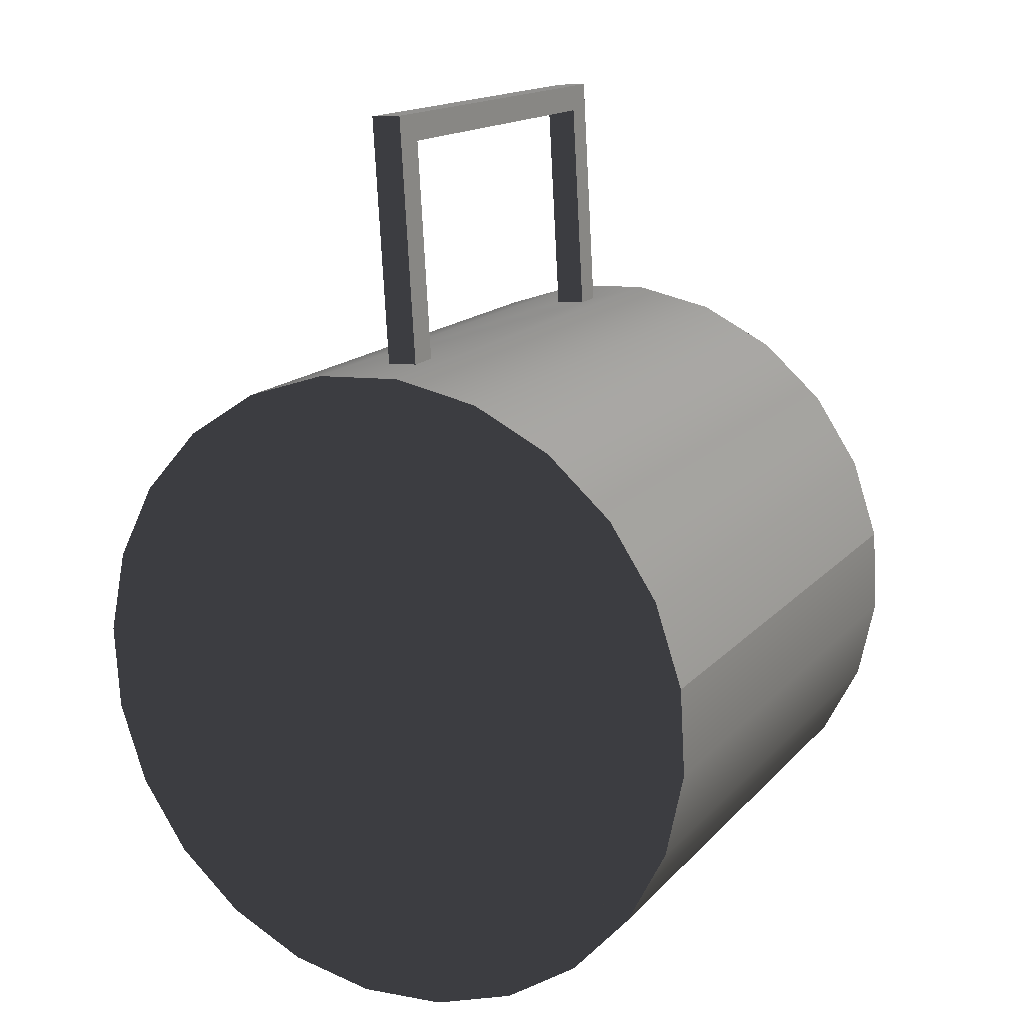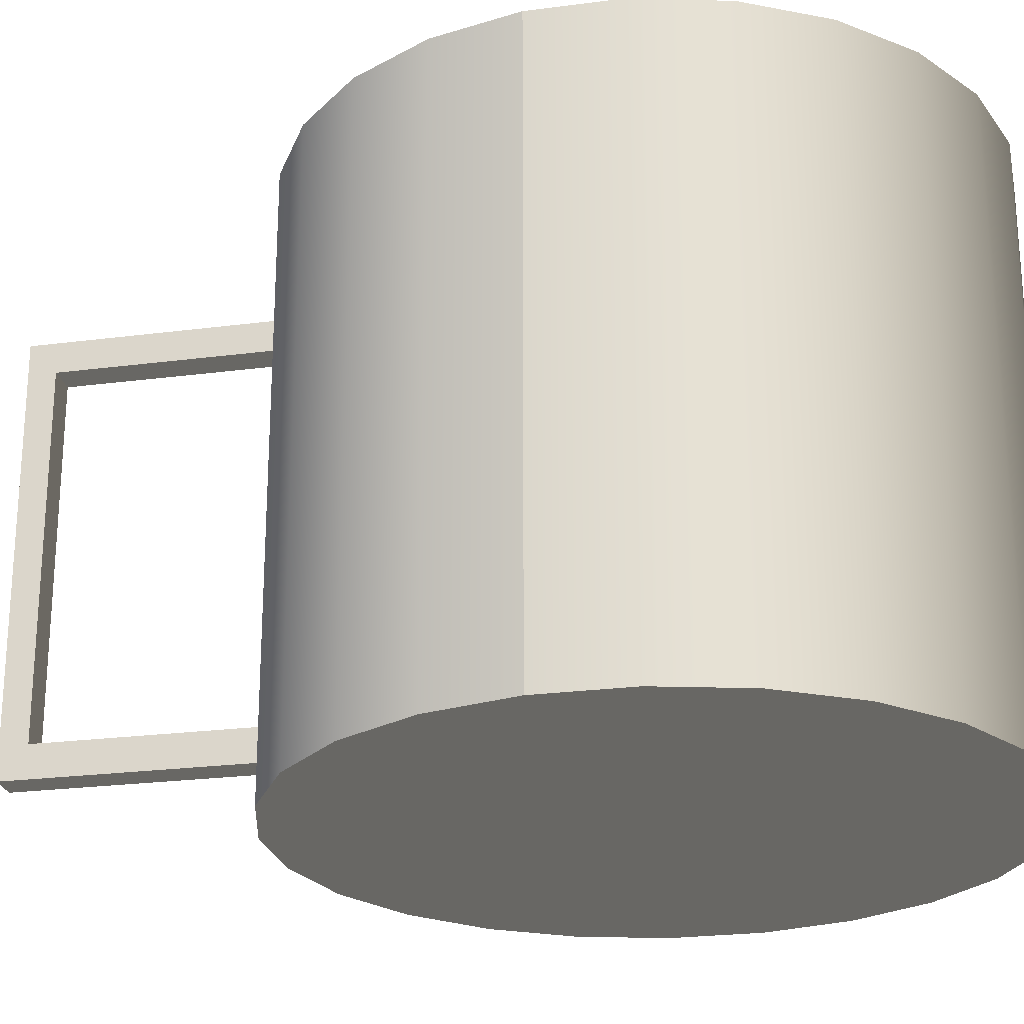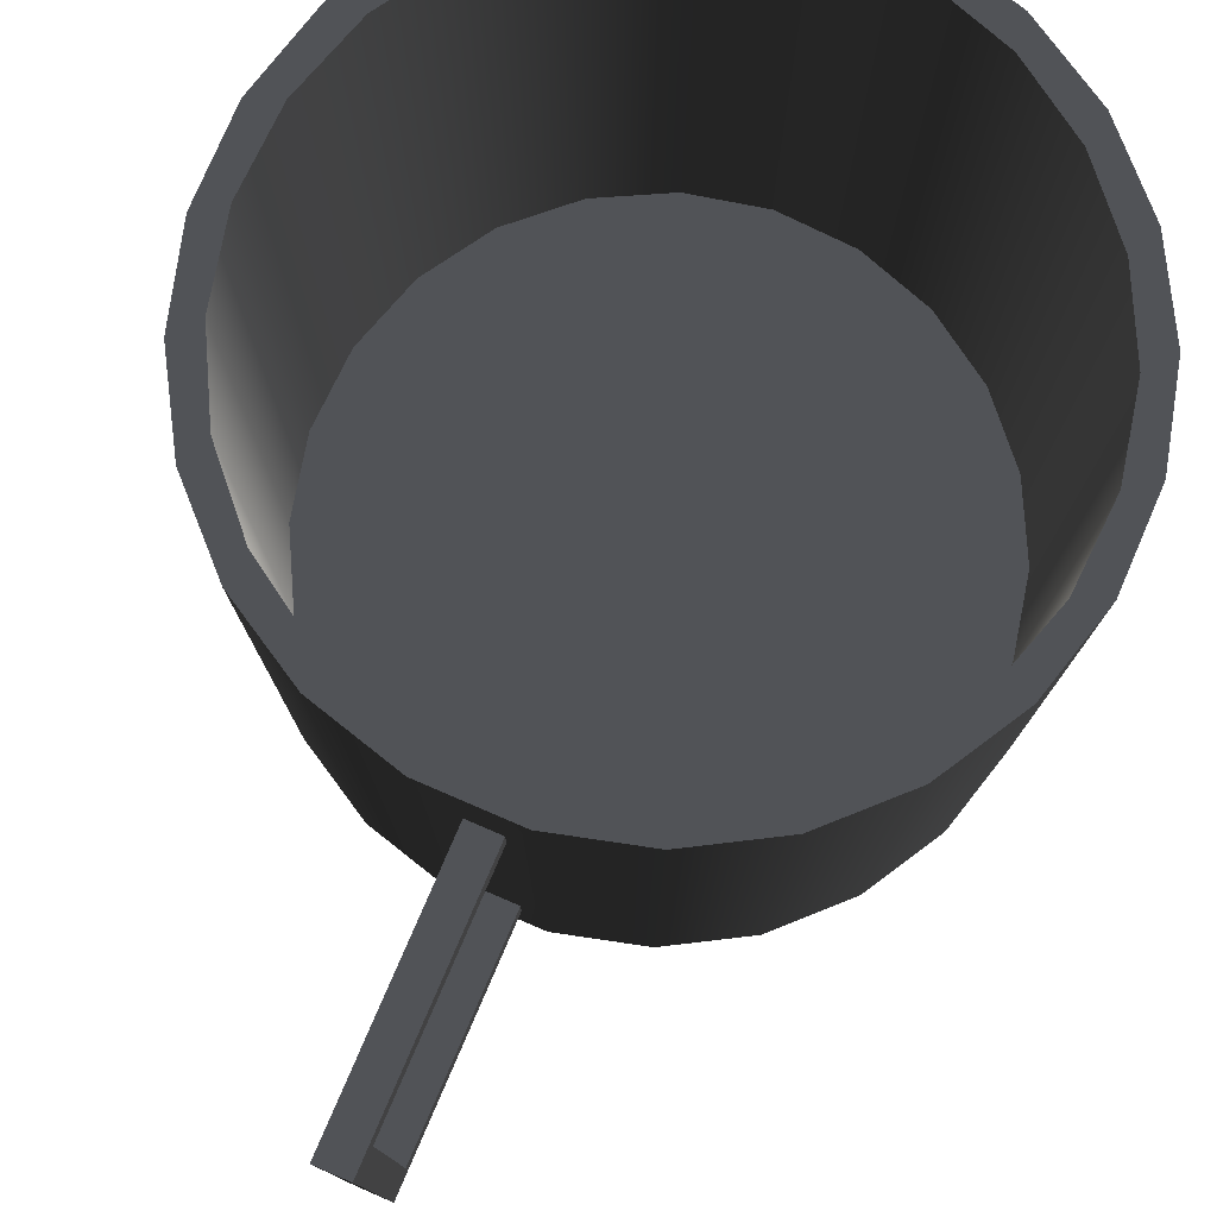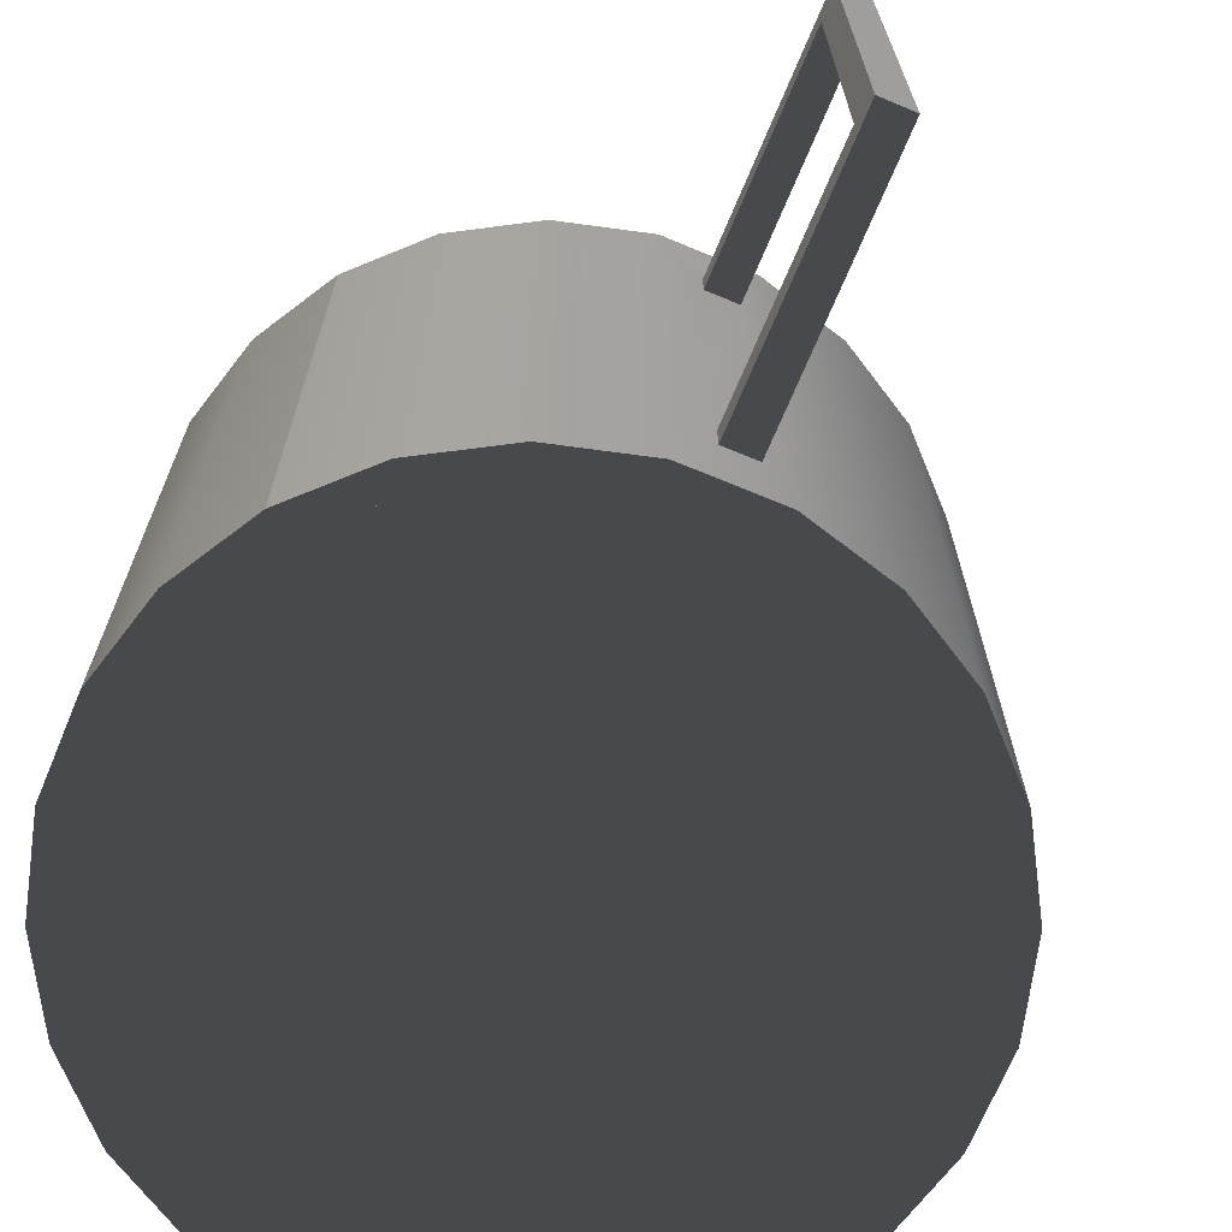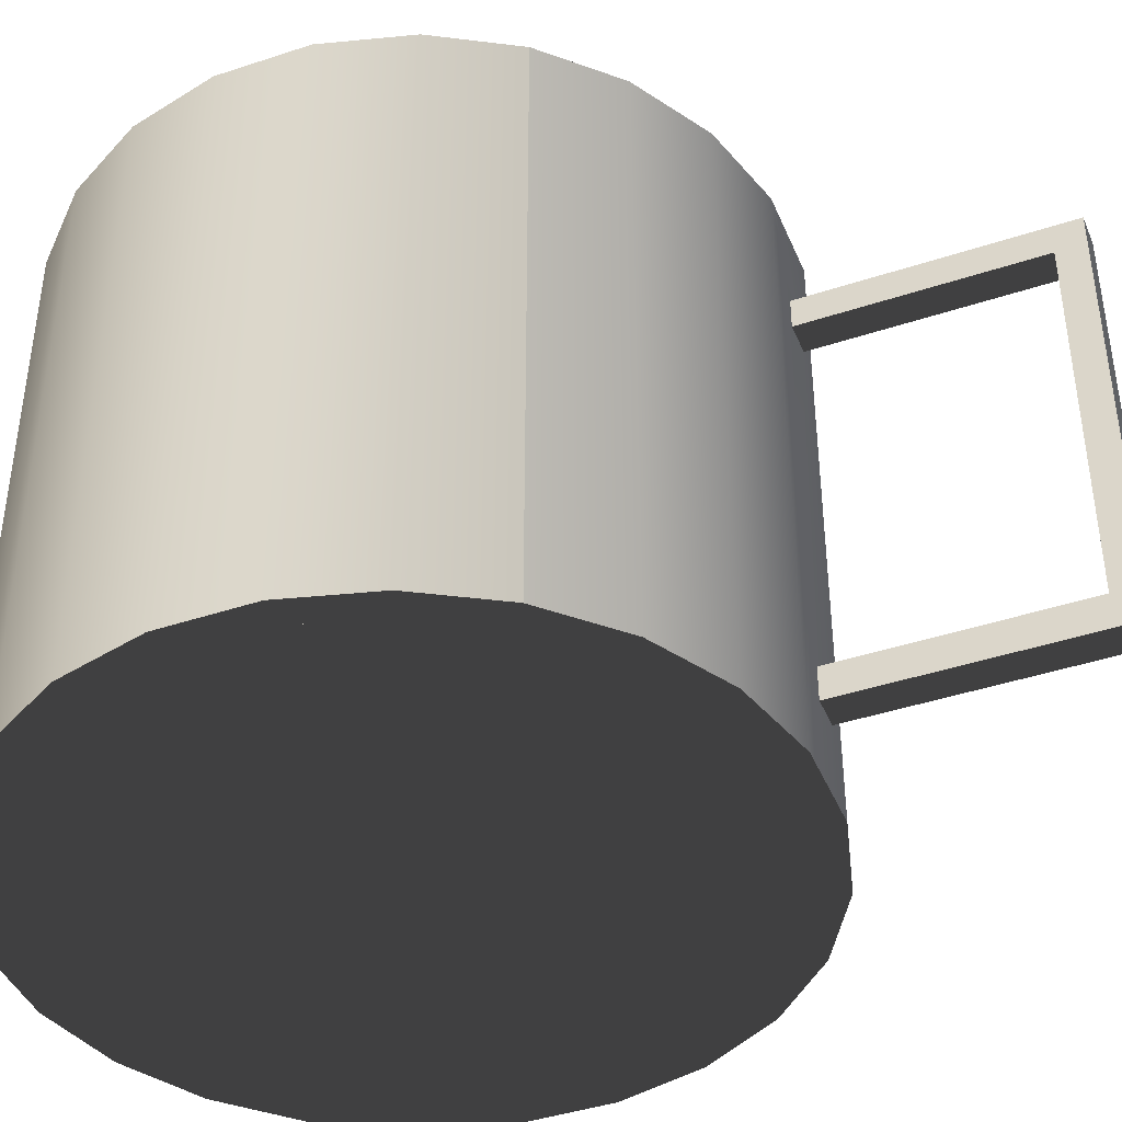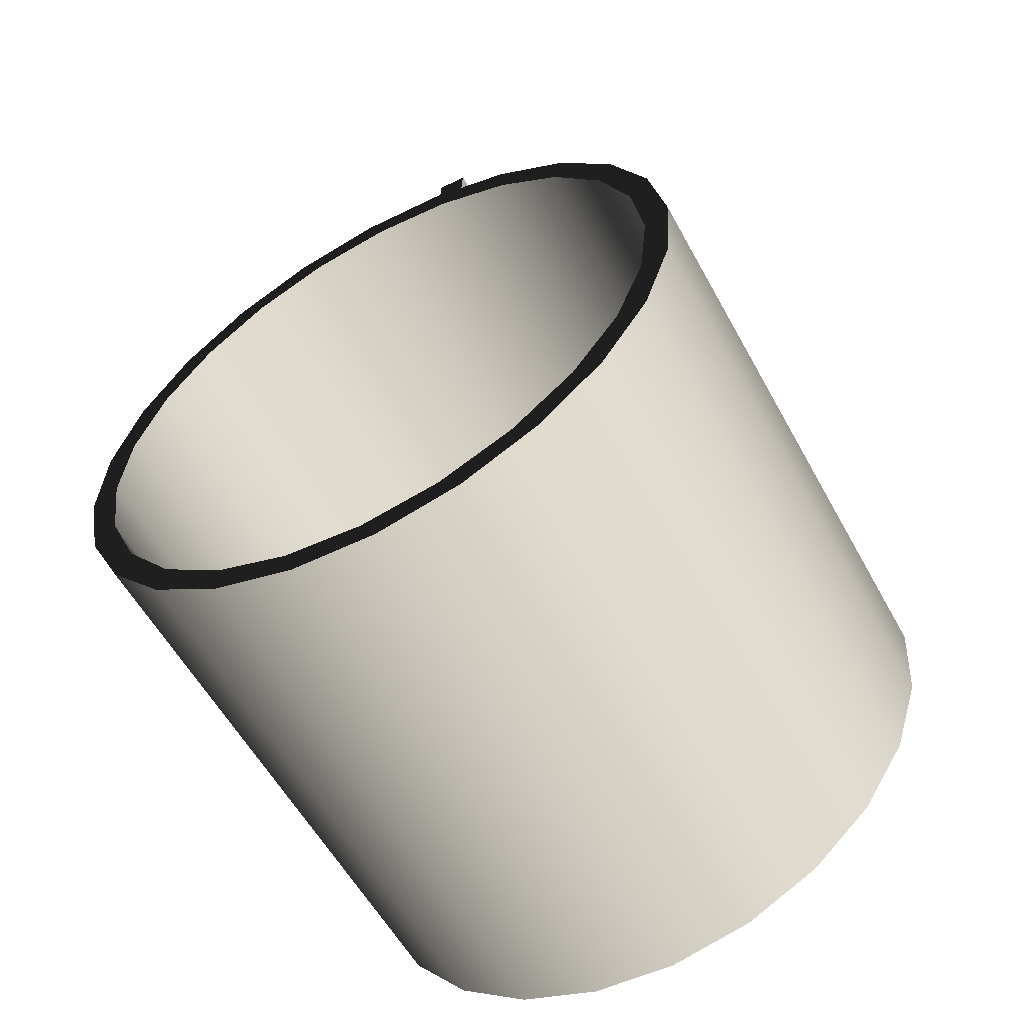
<metadata>
{"format":"obj","ext":"obj","renderer":"f3d","projection":"perspective","resolution":1024,"background":"white","views":[{"elev":15.6,"azim":-153.2,"up":"+Y"},{"elev":-24.2,"azim":-81.2,"up":"+Z"},{"elev":78.2,"azim":-160.1,"up":"+Z"},{"elev":-69.9,"azim":153.9,"up":"+Z"},{"elev":-42.3,"azim":108.2,"up":"+Z"},{"elev":-57.2,"azim":28.5,"up":"+Y"}]}
</metadata>
<code>
v 0.008302 0.03819 -0.04224
v -0.01583 0.03647 -0.04224
v -0.003876 0.03891 -0.04224
v 0.01988 0.03433 -0.04224
v -0.003876 0.03891 0.04038
v -0.000944 0.03874 0.0236
v 0.01988 0.03433 0.04038
v -0.001547 0.03535 -0.04224
v -0.01583 0.03647 0.04038
v -0.000944 0.03874 0.02789
v 0.003339 0.03848 0.0236
v 0.008302 0.03819 0.04038
v 0.03006 0.02761 0.04038
v 0.00963 0.03415 -0.04224
v -0.01266 0.03363 -0.04224
v -0.02674 0.03101 -0.04224
v 0.005176 0.06919 0.0236
v 0.000892 0.06945 0.0236
v 0.03006 0.02761 -0.04224
v 0.00963 0.03415 0.04038
v -0.001547 0.03535 0.04038
v -0.01266 0.03363 0.04038
v -0.02674 0.03101 0.04038
v 0.003339 0.03848 0.02789
v 0.005403 0.07299 0.02789
v 0.001119 0.07324 0.02789
v 0.03816 0.01848 -0.04224
v 0.02011 0.03008 0.04038
v 0.02011 0.03008 -0.04224
v -0.02294 0.02909 -0.04224
v -0.02294 0.02909 0.04038
v -0.03587 0.02291 -0.04224
v 0.005176 0.06919 -0.02724
v 0.000892 0.06945 -0.02724
v 0.03816 0.01848 0.04038
v 0.02919 0.02345 -0.04224
v 0.02919 0.02345 0.04038
v -0.03587 0.02291 0.04038
v 0.005403 0.07299 -0.0318
v 0.001119 0.07324 -0.0318
v 0.04362 0.007573 -0.04224
v 0.03624 0.01469 -0.04224
v -0.0317 0.02204 0.04038
v -0.0317 0.02204 -0.04224
v -0.04259 0.01273 0.04038
v -0.000962 0.03845 -0.02724
v 0.003322 0.03819 -0.0318
v 0.03479 0.01649 0.04038
v 0.04362 0.007573 0.04038
v 0.03624 0.01469 0.04038
v -0.04259 0.01273 -0.04224
v 0.003322 0.03819 -0.02724
v -0.000962 0.03845 -0.0318
v 0.04606 -0.00438 -0.04224
v 0.04078 0.004401 -0.04224
v -0.03834 0.01297 -0.04224
v 0.04078 0.004401 0.04038
v -0.04644 0.001154 0.04038
v -0.03834 0.01297 0.04038
v 0.04606 -0.00438 0.04038
v -0.0424 0.002482 -0.04224
v -0.04644 0.001154 -0.04224
v -0.0424 0.002482 0.04038
v 0.04534 -0.01656 -0.04224
v 0.0425 -0.006709 -0.04224
v 0.0425 -0.006709 0.04038
v -0.04717 -0.01103 0.04038
v -0.04254 0.001154 0.04038
v 0.04534 -0.01656 0.04038
v -0.04361 -0.008696 -0.04224
v -0.04717 -0.01103 -0.04224
v -0.04361 -0.008696 0.04038
v 0.04148 -0.02813 -0.04224
v 0.04129 -0.01789 -0.04224
v 0.04129 -0.01789 0.04038
v -0.04472 -0.02298 0.04038
v 0.04148 -0.02813 0.04038
v -0.04189 -0.01981 -0.04224
v -0.04472 -0.02298 -0.04224
v -0.04189 -0.01981 0.04038
v 0.03476 -0.03832 -0.04224
v 0.03723 -0.02837 -0.04224
v 0.03723 -0.02837 0.04038
v -0.03926 -0.03389 0.04038
v -0.03735 -0.03009 0.04038
v 0.03476 -0.03832 0.04038
v -0.03735 -0.03009 -0.04224
v -0.03926 -0.03389 -0.04224
v 0.02563 -0.04641 0.04038
v 0.0306 -0.03745 -0.04224
v 0.0306 -0.03745 0.04038
v -0.03117 -0.04302 0.04038
v -0.0303 -0.03885 0.04038
v -0.0303 -0.03885 -0.04224
v 0.02563 -0.04641 -0.04224
v 0.02184 -0.04449 0.04038
v 0.02184 -0.04449 -0.04224
v -0.03117 -0.04302 -0.04224
v 0.01472 -0.05187 0.04038
v 0.01155 -0.04904 0.04038
v -0.02099 -0.04974 -0.04224
v -0.02122 -0.04549 0.04038
v 0.01472 -0.05187 -0.04224
v 0.01155 -0.04904 -0.04224
v -0.02122 -0.04549 -0.04224
v -0.02099 -0.04974 0.04038
v 0.008745 -0.0531 -0.04224
v 0.008745 -0.04947 0.04038
v -0.00941 -0.05359 -0.04224
v -0.01074 -0.04955 -0.04224
v -0.01074 -0.04955 0.04038
v 0.008745 -0.0531 0.04038
v 0.00044 -0.05076 -0.04224
v -0.00941 -0.05359 0.04038
v 0.00044 -0.05076 0.04038
v 0.002769 -0.05432 0.04038
v 0.002769 -0.05432 -0.04224
g mesh1_mesh1-geometry
f 1 2 3
f 2 1 4
f 3 2 1
f 4 1 2
f 3 5 2
f 3 1 6
f 4 7 1
f 2 4 8
f 8 4 2
f 9 2 5
f 3 10 5
f 11 6 1
f 6 10 3
f 12 1 7
f 7 4 13
f 8 4 14
f 14 4 8
f 15 2 8
f 8 2 15
f 2 9 16
f 9 12 5
f 5 12 9
f 12 5 10
f 6 17 11
f 11 17 6
f 10 11 6
f 6 11 10
f 12 11 1
f 10 18 6
f 6 18 10
f 12 9 7
f 7 9 12
f 19 13 4
f 7 20 13
f 13 20 7
f 14 4 19
f 19 4 14
f 14 15 8
f 8 21 14
f 2 15 16
f 16 15 2
f 15 22 8
f 23 16 9
f 24 12 10
f 17 6 18
f 18 6 17
f 11 25 17
f 11 10 24
f 24 10 11
f 11 12 24
f 26 18 10
f 10 18 26
f 7 9 21
f 21 9 7
f 19 27 13
f 7 21 20
f 20 21 7
f 13 20 28
f 28 20 13
f 14 19 29
f 29 19 14
f 15 14 29
f 20 14 21
f 21 8 22
f 16 15 30
f 30 15 16
f 22 15 31
f 16 23 32
f 22 9 23
f 23 9 22
f 24 10 25
f 17 33 18
f 17 25 33
f 24 25 11
f 26 34 18
f 18 34 26
f 26 25 10
f 9 22 21
f 21 22 9
f 35 13 27
f 36 19 27
f 27 19 36
f 28 29 20
f 13 28 37
f 37 28 13
f 29 19 36
f 36 19 29
f 14 20 29
f 15 29 30
f 30 31 15
f 16 30 32
f 32 30 16
f 22 23 31
f 31 23 22
f 38 32 23
f 34 18 33
f 25 39 33
f 40 34 26
f 26 34 40
f 25 26 39
f 13 37 35
f 35 37 13
f 27 41 35
f 36 27 42
f 42 27 36
f 29 28 36
f 37 36 28
f 30 29 36
f 31 30 43
f 32 30 44
f 44 30 32
f 31 23 38
f 38 23 31
f 38 45 32
f 34 33 46
f 47 33 39
f 40 46 34
f 34 46 40
f 40 39 26
f 35 37 48
f 48 37 35
f 49 35 41
f 42 27 41
f 41 27 42
f 44 36 42
f 42 36 50
f 37 50 36
f 30 36 44
f 44 43 30
f 31 38 43
f 43 38 31
f 32 44 51
f 51 44 32
f 51 32 45
f 43 38 45
f 45 38 43
f 52 46 33
f 33 47 52
f 47 39 53
f 46 40 53
f 53 40 46
f 40 53 39
f 48 50 37
f 35 49 48
f 41 54 49
f 42 41 55
f 55 41 42
f 44 42 56
f 50 57 42
f 44 56 43
f 51 44 56
f 56 44 51
f 45 58 51
f 43 45 59
f 59 45 43
f 46 47 52
f 52 47 46
f 47 46 53
f 53 46 47
f 50 48 49
f 60 49 54
f 55 41 54
f 54 41 55
f 56 42 55
f 55 42 57
f 57 50 49
f 59 43 56
f 51 56 61
f 61 56 51
f 62 51 58
f 63 45 58
f 58 45 63
f 59 45 63
f 63 45 59
f 60 57 49
f 54 64 60
f 55 54 65
f 65 54 55
f 56 55 61
f 57 66 55
f 56 61 59
f 51 61 62
f 62 61 51
f 58 67 62
f 63 58 68
f 68 58 63
f 63 59 61
f 66 57 60
f 69 60 64
f 65 54 64
f 64 54 65
f 61 55 65
f 65 55 66
f 62 61 70
f 70 61 62
f 71 62 67
f 58 68 67
f 68 63 72
f 61 70 63
f 69 66 60
f 64 73 69
f 65 64 74
f 74 64 65
f 61 65 70
f 66 75 65
f 62 70 71
f 71 70 62
f 67 76 71
f 72 67 68
f 72 63 70
f 75 66 69
f 77 69 73
f 74 64 73
f 73 64 74
f 70 65 74
f 74 65 75
f 71 70 78
f 78 70 71
f 79 71 76
f 76 67 80
f 80 67 72
f 70 78 72
f 77 75 69
f 73 81 77
f 74 73 82
f 82 73 74
f 70 74 78
f 75 83 74
f 71 78 79
f 79 78 71
f 76 84 79
f 85 76 80
f 80 72 78
f 83 75 77
f 86 77 81
f 82 73 81
f 81 73 82
f 78 74 82
f 82 74 83
f 79 78 87
f 87 78 79
f 88 79 84
f 84 76 85
f 85 80 87
f 78 87 80
f 86 83 77
f 86 81 89
f 82 81 90
f 90 81 82
f 78 82 87
f 83 91 82
f 79 87 88
f 88 87 79
f 84 92 88
f 93 84 85
f 87 94 85
f 91 83 86
f 95 89 81
f 89 96 86
f 90 81 97
f 97 81 90
f 87 82 90
f 90 82 91
f 88 87 94
f 94 87 88
f 98 88 92
f 92 84 93
f 93 85 94
f 87 90 94
f 96 91 86
f 89 95 99
f 97 81 95
f 95 81 97
f 100 96 89
f 94 90 97
f 90 91 97
f 88 94 98
f 98 94 88
f 98 92 101
f 102 92 93
f 93 94 102
f 96 97 91
f 103 99 95
f 99 100 89
f 97 95 104
f 104 95 97
f 100 104 96
f 94 97 105
f 98 94 105
f 105 94 98
f 106 101 92
f 98 105 101
f 101 105 98
f 106 92 102
f 105 102 94
f 97 96 104
f 103 107 99
f 104 95 103
f 103 95 104
f 108 100 99
f 105 97 104
f 100 108 104
f 101 106 109
f 101 105 110
f 110 105 101
f 111 106 102
f 102 105 111
f 112 99 107
f 109 103 107
f 107 103 109
f 104 103 113
f 113 103 104
f 112 108 99
f 105 104 110
f 104 108 113
f 114 109 106
f 101 113 109
f 109 113 101
f 110 111 105
f 101 110 113
f 113 110 101
f 115 106 111
f 112 107 116
f 109 113 103
f 103 113 109
f 109 107 117
f 117 107 109
f 110 104 113
f 115 108 112
f 115 113 108
f 109 114 117
f 114 106 115
f 111 110 115
f 113 115 110
f 117 116 107
f 116 114 112
f 112 114 115
f 116 117 114
g mesh1_mesh1-geometry
f 2 5 3
f 6 1 3
f 1 7 4
f 5 2 9
f 5 10 3
f 1 6 11
f 3 10 6
f 7 1 12
f 13 4 7
f 16 9 2
f 10 5 12
f 1 11 12
f 4 13 19
f 14 21 8
f 8 22 15
f 9 16 23
f 10 12 24
f 24 12 11
f 13 27 19
f 21 14 20
f 22 8 21
f 31 15 22
f 32 23 16
f 25 10 24
f 10 25 26
f 27 13 35
f 20 29 28
f 29 20 14
f 15 31 30
f 23 32 38
f 39 26 25
f 36 28 29
f 28 36 37
f 43 30 31
f 32 45 38
f 46 33 34
f 26 39 40
f 50 36 42
f 36 50 37
f 30 43 44
f 45 32 51
f 33 46 52
f 53 39 47
f 39 53 40
f 37 50 48
f 42 57 50
f 43 56 44
f 51 58 45
f 57 42 55
f 56 43 59
f 58 51 62
f 55 66 57
f 59 61 56
f 61 59 63
f 66 55 65
f 67 68 58
f 72 63 68
f 63 70 61
f 65 75 66
f 68 67 72
f 70 63 72
f 75 65 74
f 80 67 76
f 72 67 80
f 72 78 70
f 74 83 75
f 80 76 85
f 78 72 80
f 83 74 82
f 85 76 84
f 87 80 85
f 80 87 78
f 82 91 83
f 85 84 93
f 85 94 87
f 91 82 90
f 93 84 92
f 94 85 93
f 97 91 90
f 93 92 102
f 102 94 93
f 91 97 96
f 96 104 100
f 102 92 106
f 94 102 105
f 104 96 97
f 104 108 100
f 102 106 111
f 111 105 102
f 113 108 104
f 105 111 110
f 111 106 115
f 112 108 115
f 108 113 115
f 115 106 114
f 115 110 111
f 110 115 113
f 112 114 116
f 115 114 112
g mesh1_mesh1-geometry
f 8 15 14
f 17 25 11
f 29 14 15
f 18 33 17
f 33 25 17
f 11 25 24
f 30 29 15
f 33 18 34
f 33 39 25
f 36 29 30
f 39 33 47
f 42 36 44
f 44 36 30
f 52 47 33
f 48 49 35
f 56 42 44
f 49 48 50
f 55 42 56
f 49 50 57
f 49 57 60
f 61 55 56
f 62 67 58
f 60 57 66
f 65 55 61
f 67 62 71
f 60 66 69
f 70 65 61
f 71 76 67
f 69 66 75
f 74 65 70
f 76 71 79
f 69 75 77
f 78 74 70
f 79 84 76
f 77 75 83
f 82 74 78
f 84 79 88
f 77 83 86
f 87 82 78
f 88 92 84
f 86 83 91
f 86 96 89
f 90 82 87
f 92 88 98
f 94 90 87
f 86 91 96
f 89 96 100
f 97 90 94
f 101 92 98
f 89 100 99
f 105 97 94
f 92 101 106
f 99 100 108
f 104 97 105
f 109 106 101
f 99 108 112
f 110 104 105
f 106 109 114
f 116 107 112
f 113 104 110
f 117 114 109
f 107 116 117
f 114 117 116
g mesh1_mesh1-geometry
f 35 41 27
f 41 35 49
f 49 54 41
f 54 49 60
f 60 64 54
f 64 60 69
f 69 73 64
f 73 69 77
f 77 81 73
f 81 77 86
f 89 81 86
f 81 89 95
f 99 95 89
f 95 99 103
f 99 107 103
f 107 99 112
g mesh2_mesh2-geometry
l 98 101
l 88 98
l 101 109
l 79 88
l 109 117
l 71 79
l 117 107
l 62 71
l 107 103
l 51 62
l 103 95
l 32 51
l 95 81
l 16 32
l 81 73
l 2 16
l 73 64
l 3 2
l 64 54
l 1 3
l 54 41
l 4 1
l 41 27
l 19 4
l 27 19
g mesh3_mesh3-geometry
l 6 18
l 18 17
l 18 34
l 34 46
l 46 52
l 46 53
l 53 40
g mesh4_mesh4-geometry
l 35 48

</code>
